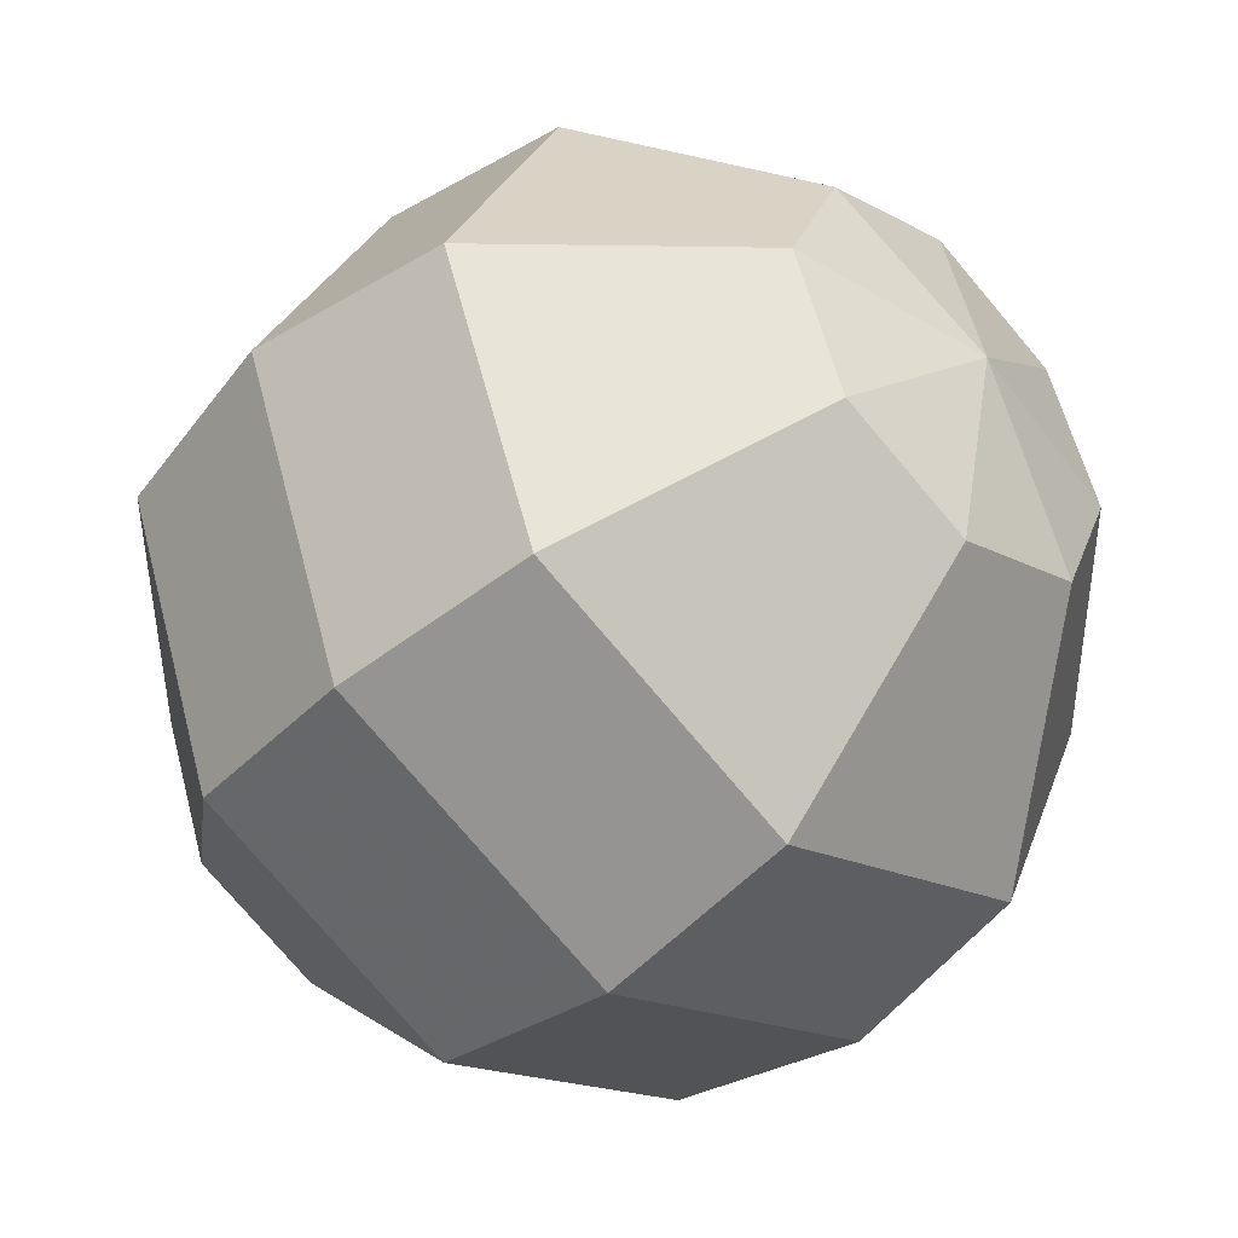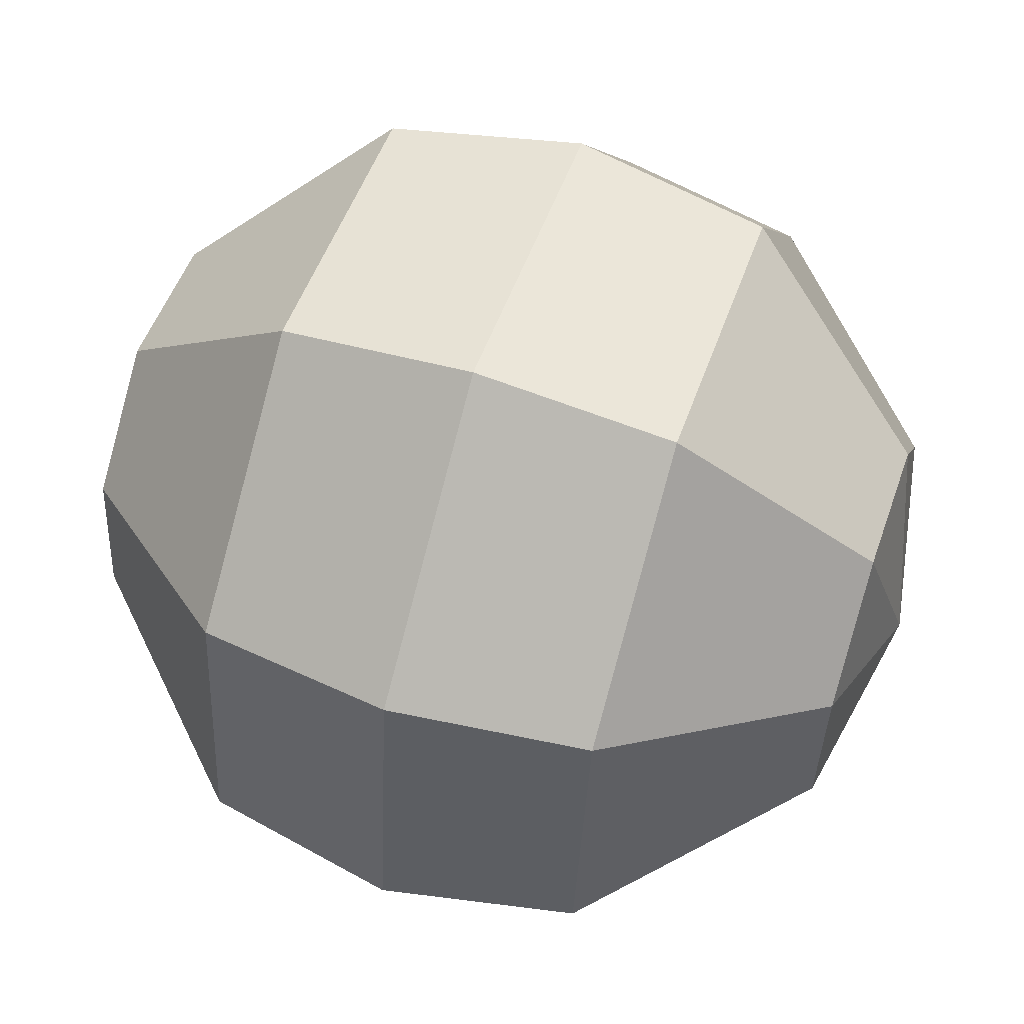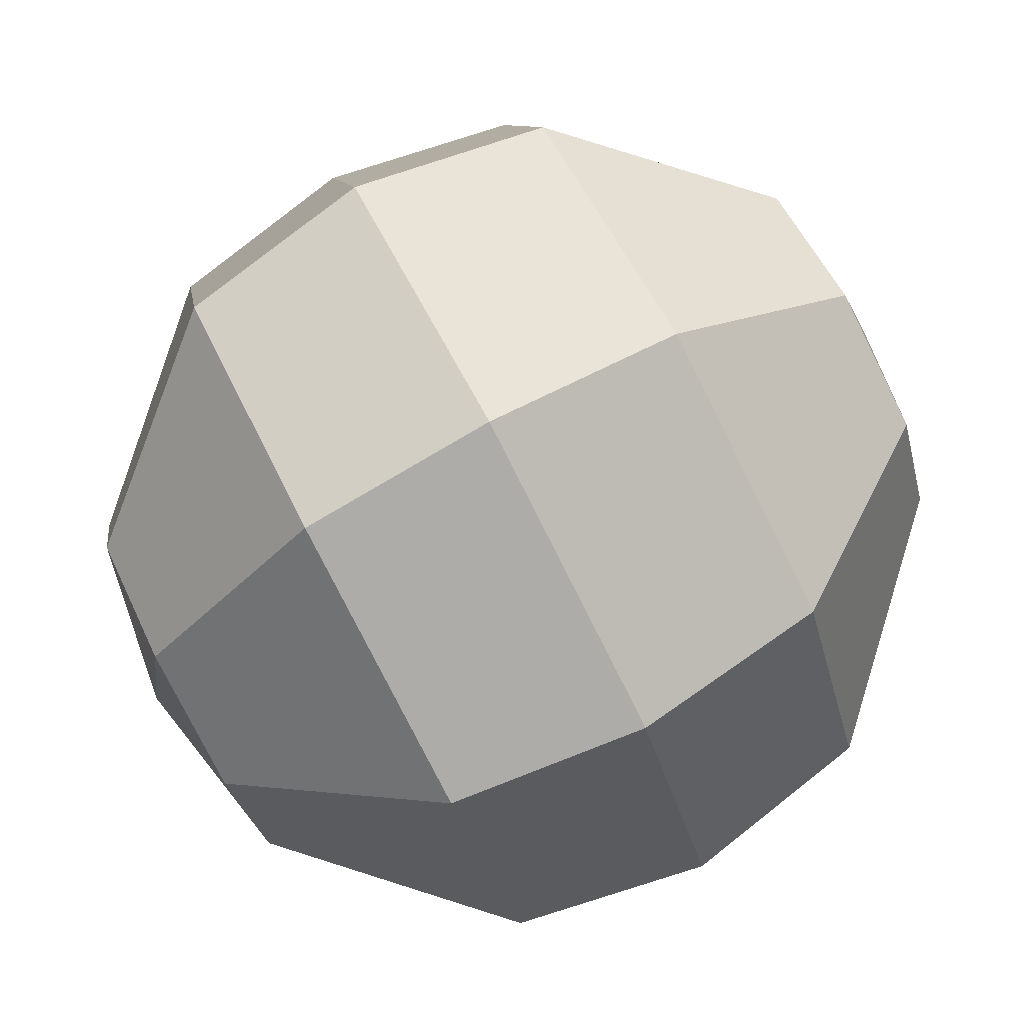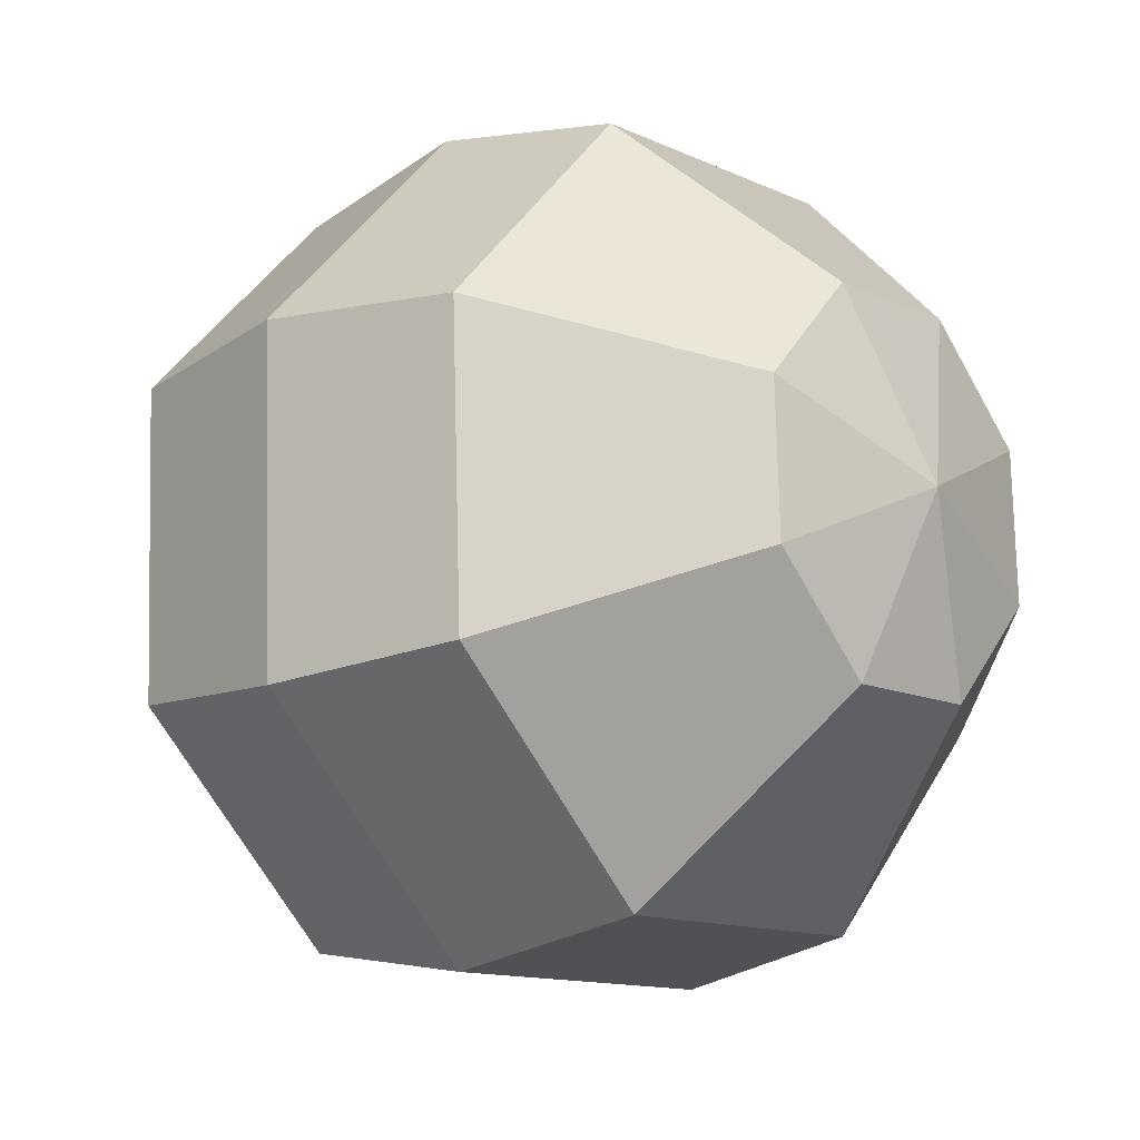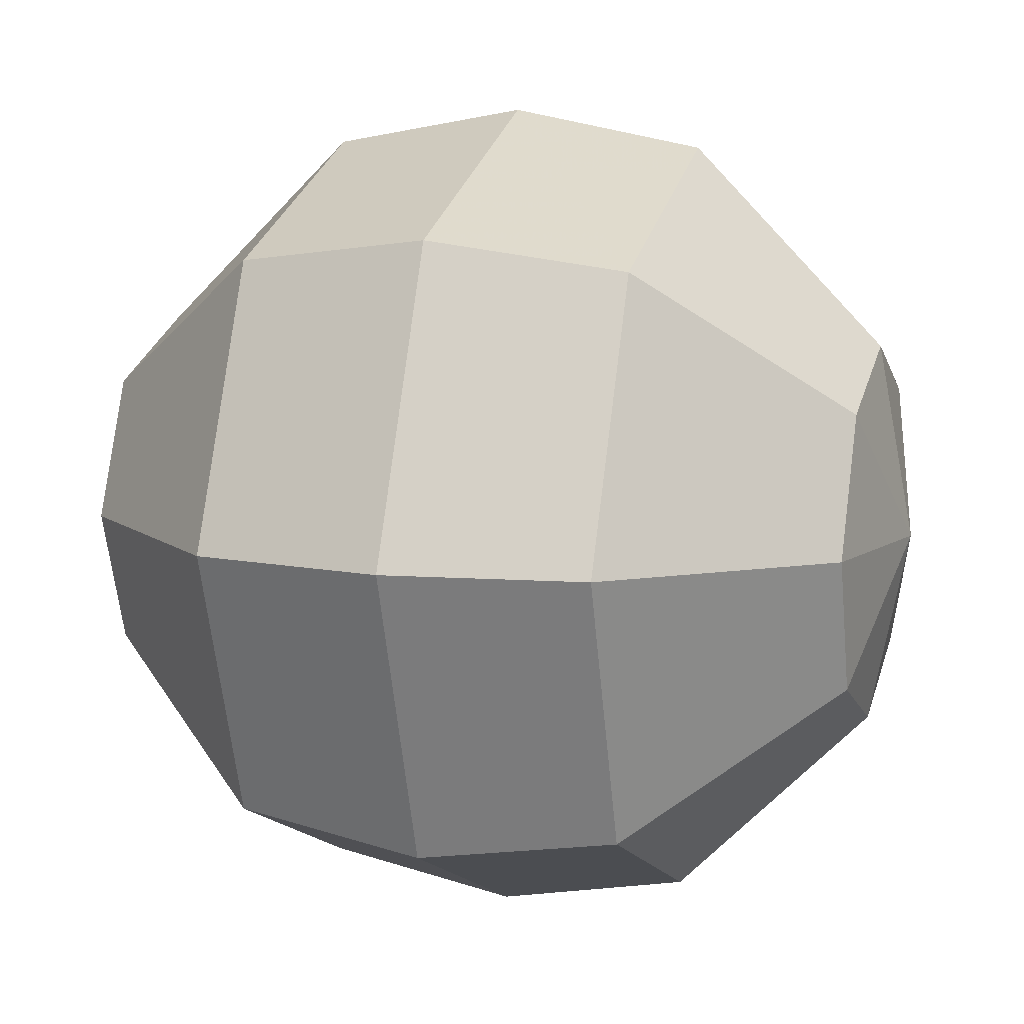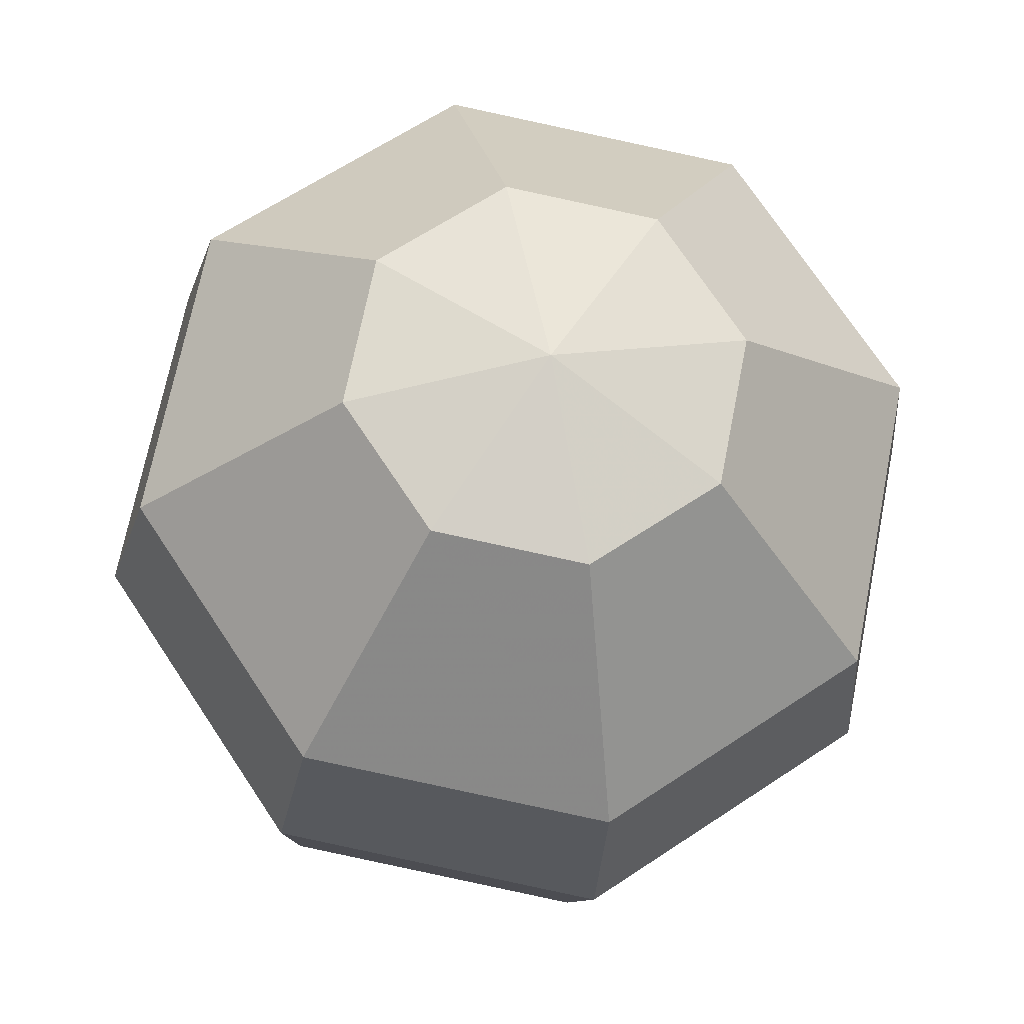
<metadata>
{"format":"obj","ext":"obj","renderer":"f3d","projection":"perspective","resolution":1024,"background":"white","views":[{"elev":-65.0,"azim":-127.8,"up":"+Y"},{"elev":-73.0,"azim":176.1,"up":"+Y"},{"elev":65.5,"azim":167.7,"up":"+Z"},{"elev":-27.7,"azim":55.2,"up":"+Z"},{"elev":67.3,"azim":18.5,"up":"+Y"},{"elev":-11.2,"azim":-80.6,"up":"+Z"}]}
</metadata>
<code>
o 1
v 0.07536 -0.05947 0.04497
v 0.07478 -0.03581 0.07994
v 0.06727 -0.05257 0.004105
v 0.06586 0.004569 0.08853
v 0.0411 -0.02814 0.06132
v 0.04139 -0.03985 0.044
v 0.05383 0.038 0.0657
v 0.03738 -0.03644 0.02377
v 0.02893 -0.01531 0.03981
v 0.03668 -0.008143 0.06557
v 0.03073 0.008411 0.05427
v 0.03142 -0.01988 0.01246
v 0.02672 0.01183 0.03403
v 0.02701 0.0001101 0.01671
v 0.05524 -0.01914 -0.01872
v 0.04632 0.02124 -0.01013
v 0.04574 0.0449 0.02484
v 0.09847 0.05829 0.01665
v 0.1066 0.05139 0.05752
v 0.09905 0.03462 -0.01832
v 0.1186 0.01796 0.08035
v 0.108 -0.005752 -0.0269
v 0.1327 0.02695 0.000308
v 0.1365 0.03525 0.03786
v 0.1324 0.03867 0.01762
v 0.1424 0.0187 0.04916
v 0.1449 0.01413 0.02181
v 0.1468 -0.001293 0.04491
v 0.1275 -0.02242 0.07176
v 0.1471 -0.01301 0.02759
v 0.1281 -0.04609 0.03679
v 0.12 -0.03918 -0.004077
v 0.1431 -0.009594 0.007359
v 0.1371 0.006959 -0.003943
v 0.1025 -0.03176 0.08003
v 0.09272 0.01236 0.08942
v 0.1031 -0.05763 0.04182
v 0.07958 0.0489 0.06447
v 0.09426 -0.05008 -0.002846
v 0.07073 0.05644 0.01981
v 0.08111 -0.01355 -0.02779
v 0.07136 0.03058 -0.01841
f 35 1 37
f 1 39 37
f 35 2 1
f 2 35 36
f 39 1 3
f 3 41 39
f 4 2 36
f 4 36 38
f 5 1 2
f 5 2 4
f 1 5 6
f 7 4 38
f 7 38 40
f 8 1 6
f 1 8 3
f 9 6 5
f 9 8 6
f 4 10 5
f 9 5 10
f 4 11 10
f 9 10 11
f 11 4 7
f 9 12 8
f 12 3 8
f 9 11 13
f 7 13 11
f 9 14 12
f 9 13 14
f 3 12 15
f 14 15 12
f 41 3 15
f 14 16 15
f 16 41 15
f 16 14 13
f 42 41 16
f 16 40 42
f 16 13 17
f 40 16 17
f 13 7 17
f 17 7 40
f 38 18 40
f 18 42 40
f 18 38 19
f 36 19 38
f 42 18 20
f 20 41 42
f 19 36 21
f 41 20 22
f 22 39 41
f 23 20 18
f 23 22 20
f 24 18 19
f 23 18 25
f 18 24 25
f 19 26 24
f 26 19 21
f 27 25 24
f 27 24 26
f 27 23 25
f 21 28 26
f 27 26 28
f 36 29 21
f 28 21 29
f 29 36 35
f 35 37 29
f 29 30 28
f 27 28 30
f 29 37 31
f 30 29 31
f 37 32 31
f 32 30 31
f 32 37 39
f 39 22 32
f 30 32 33
f 32 22 33
f 27 30 33
f 22 34 33
f 27 33 34
f 22 23 34
f 27 34 23

</code>
